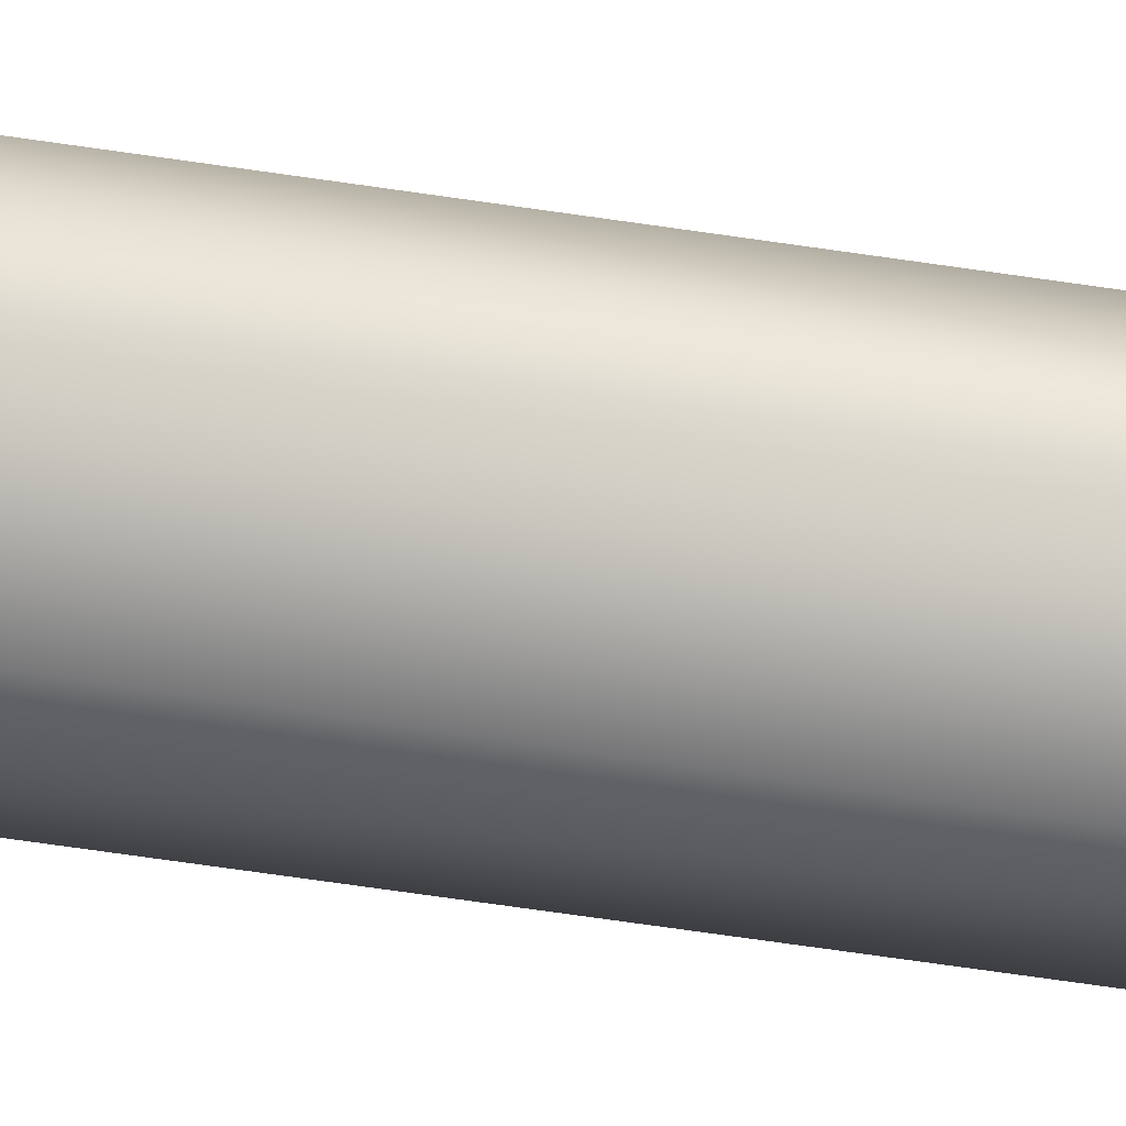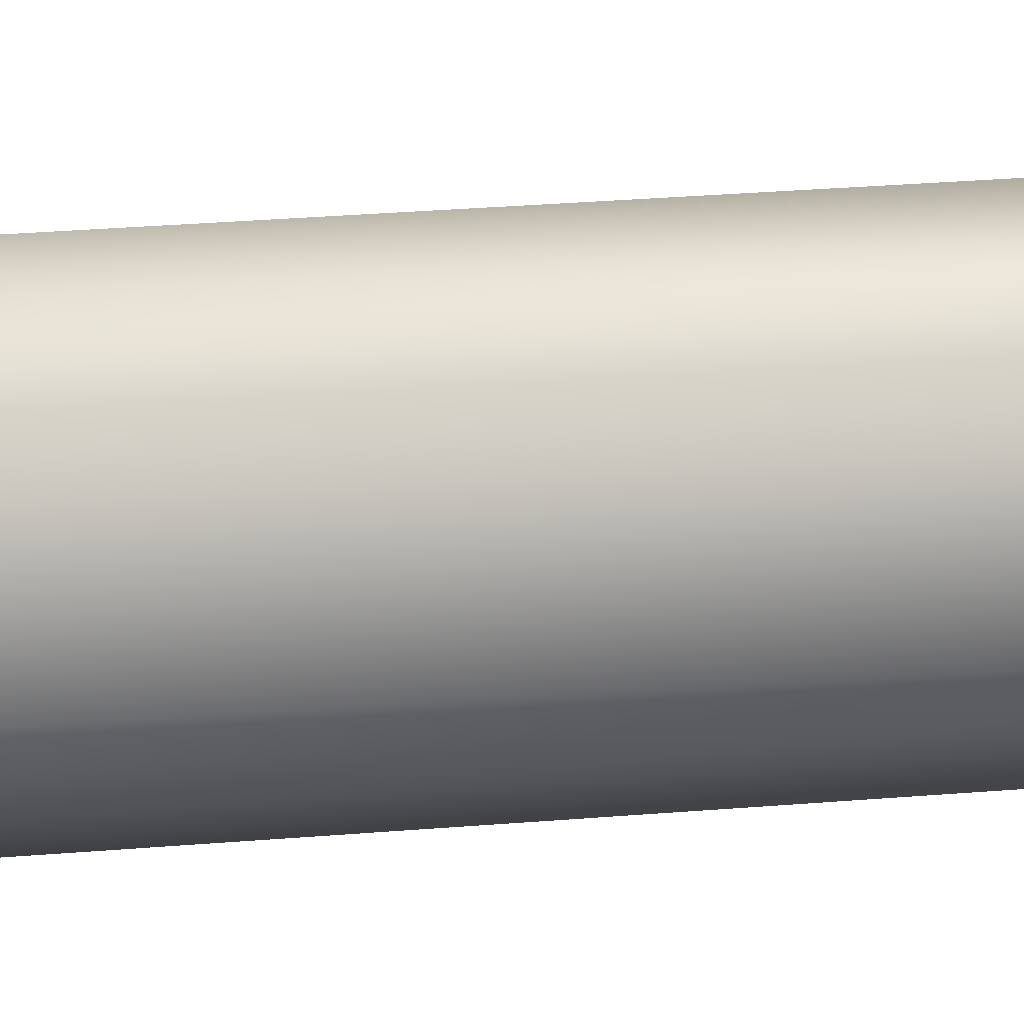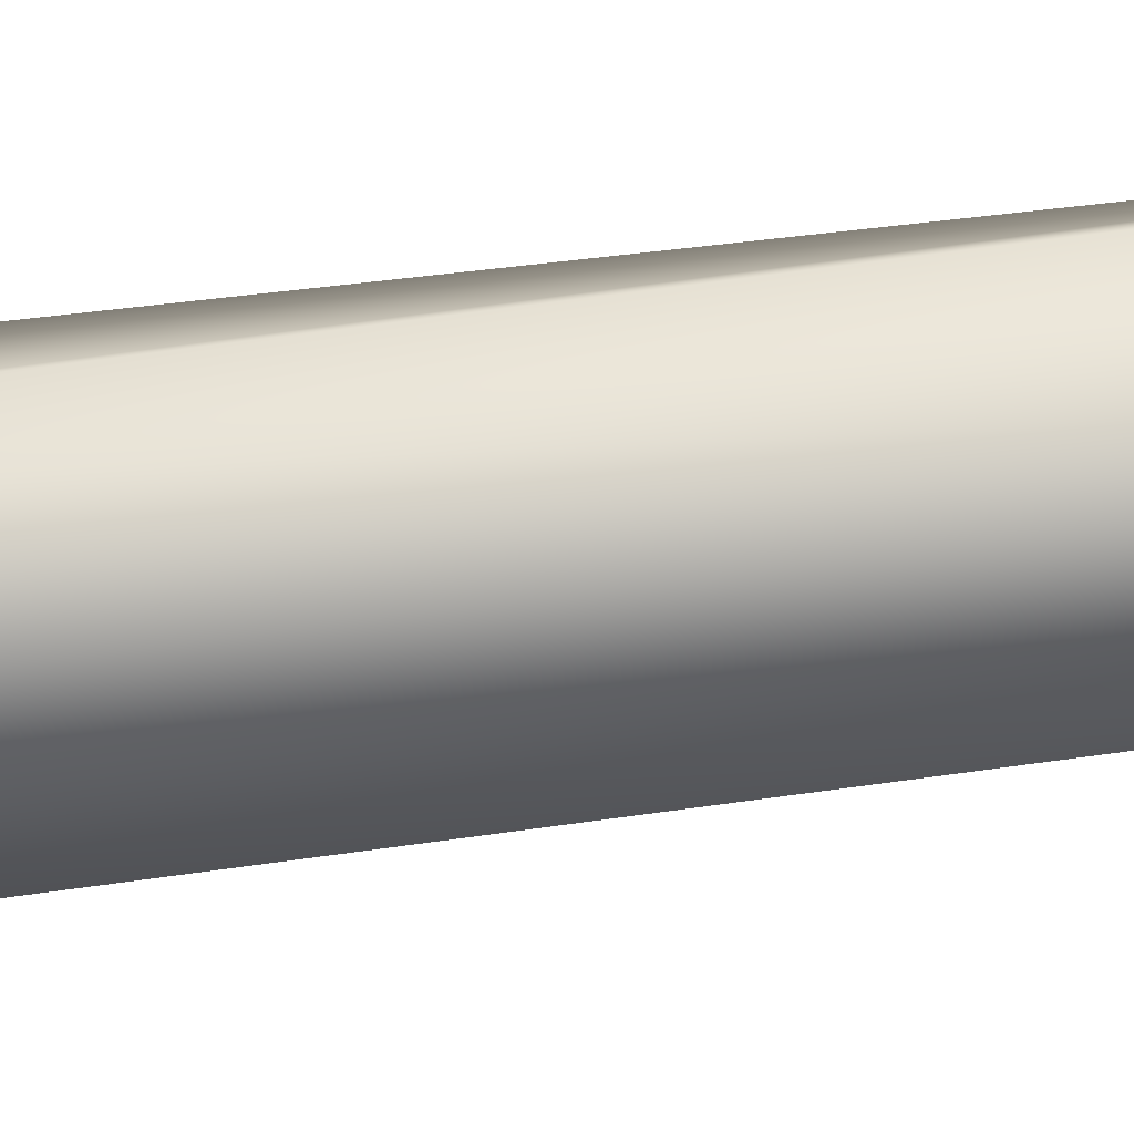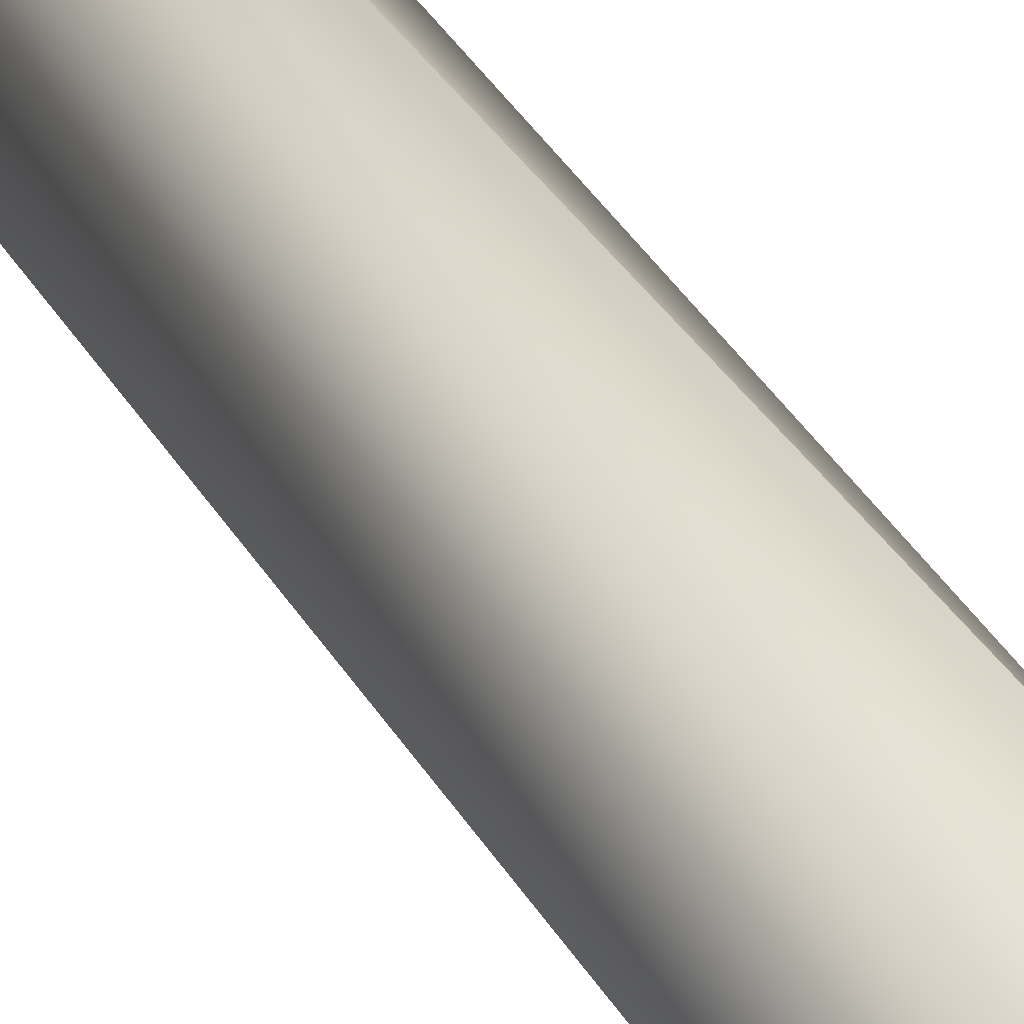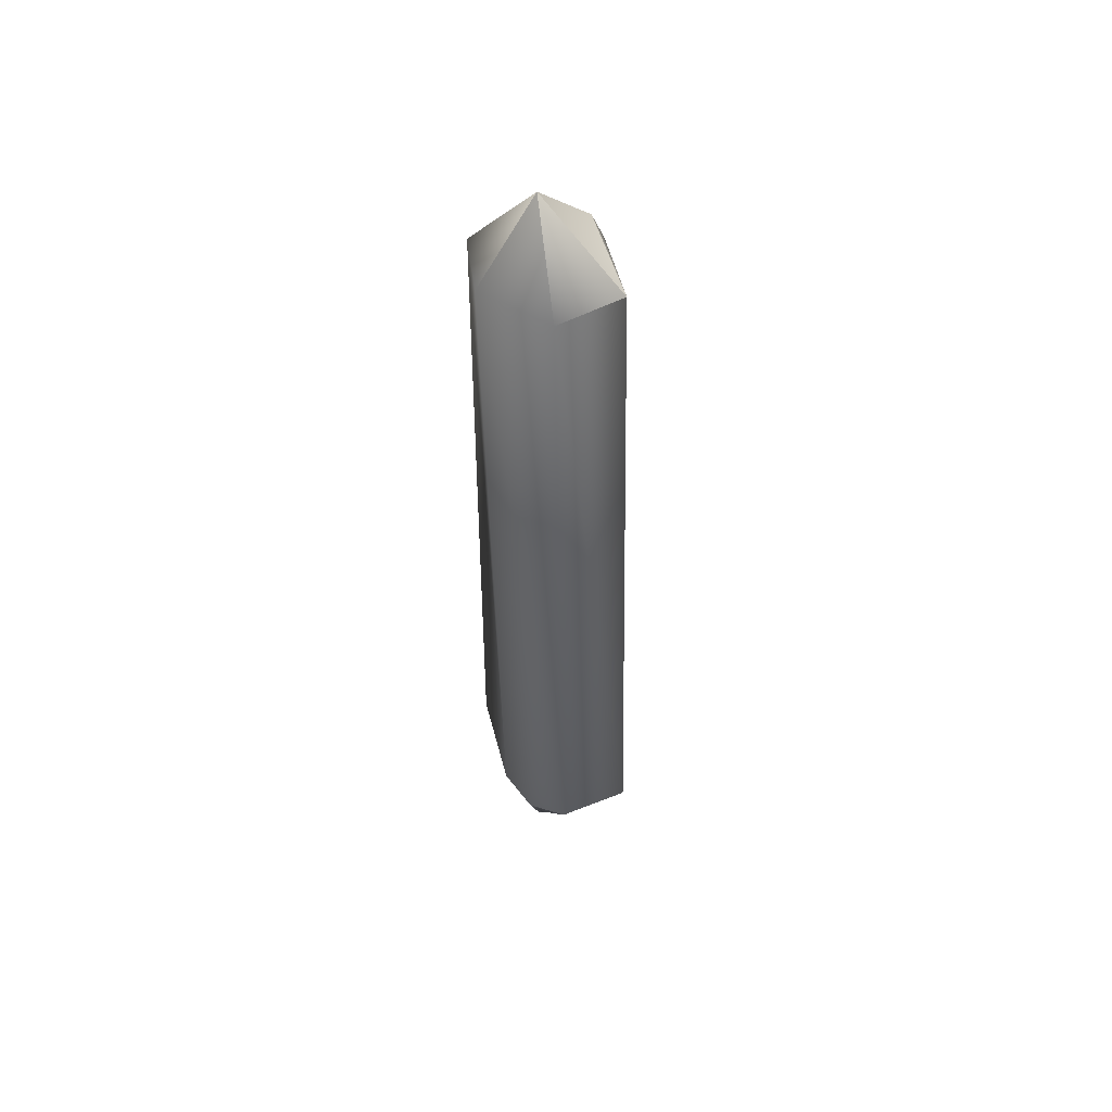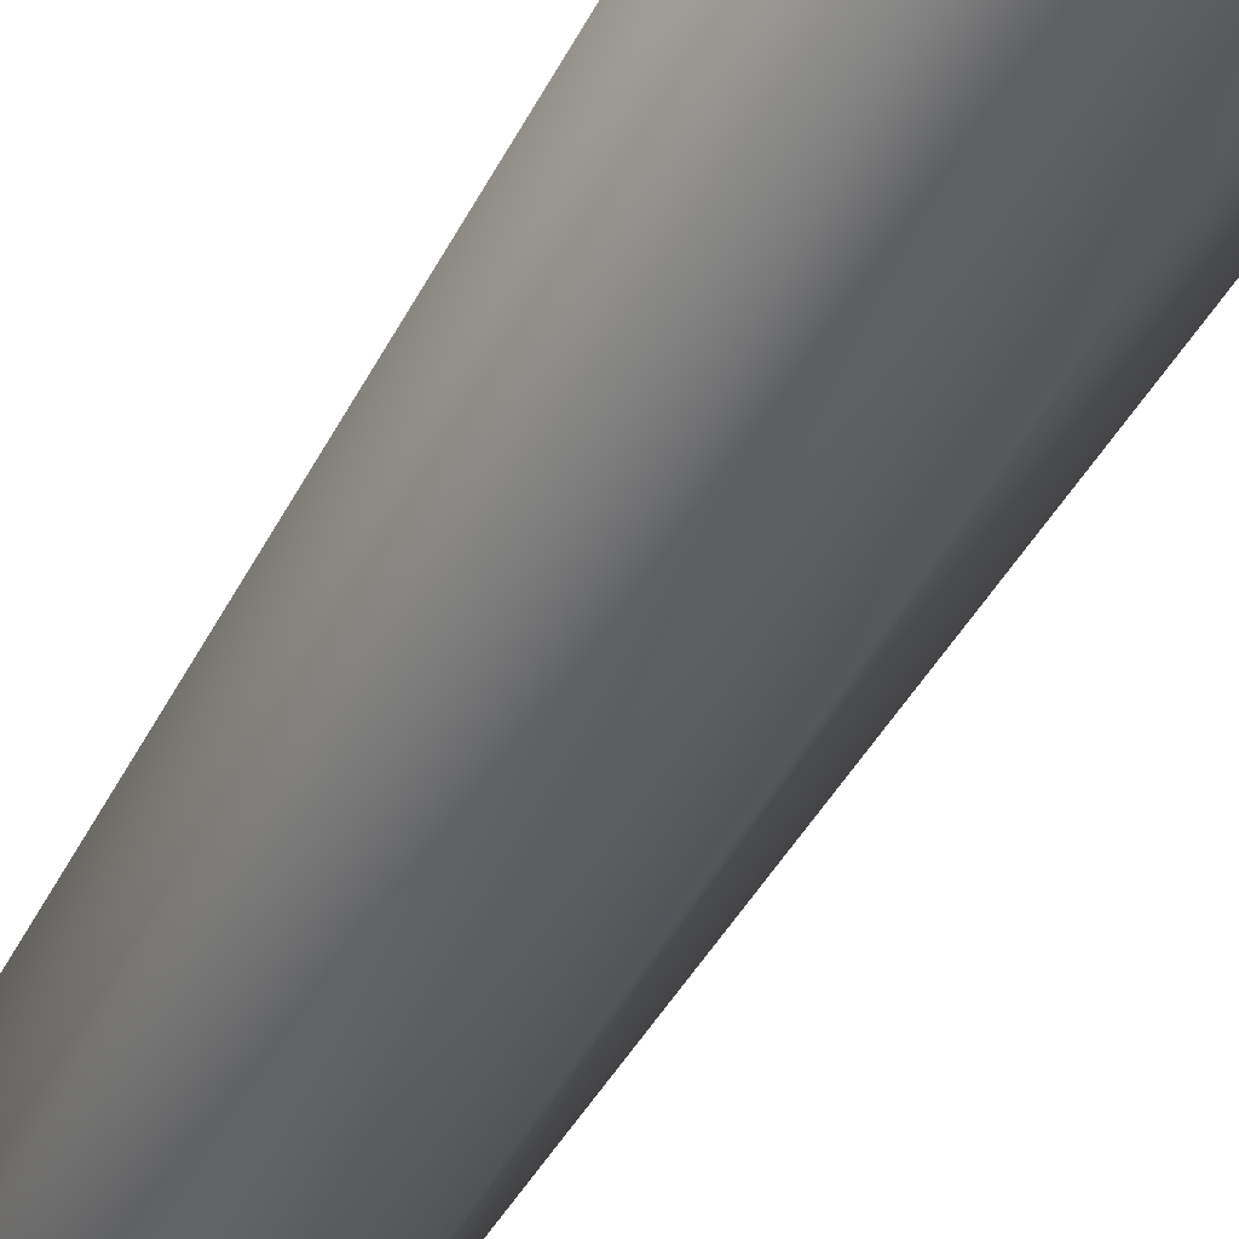
<metadata>
{"format":"obj","ext":"obj","renderer":"f3d","projection":"perspective","resolution":1024,"background":"white","views":[{"elev":56.2,"azim":99.2,"up":"+Z"},{"elev":61.6,"azim":85.9,"up":"+Z"},{"elev":56.6,"azim":-98.4,"up":"+Z"},{"elev":31.0,"azim":-23.9,"up":"+Z"},{"elev":52.5,"azim":126.4,"up":"+Y"},{"elev":-33.1,"azim":158.7,"up":"+Z"}]}
</metadata>
<code>
g default
v 0.06068 1.976 0.432
v 0.3274 2.062 -0.2324
v -0.2559 2.025 0.3168
v 0.3628 2.071 0.1484
v 0.02942 2.408 0.07451
v -0.0253 2.016 -0.3483
v -0.257 2.115 0.0019
v -0.3628 1.907 0.007102
v 0.1244 -2.408 -0.01017
v 0.06335 -2.381 -0.04602
v 0.1547 -2.392 0.01591
v 0.1509 -2.167 0.214
v 0.06806 -1.712 0.4575
v -0.006482 -1.923 0.4372
v -0.2565 -1.895 0.3636
v -0.3545 -1.897 0.02568
v -0.0434 -2.062 -0.3359
v -0.03362 -1.941 -0.4575
v 0.3126 -1.89 -0.2851
v 0.3045 -2.044 -0.03874
v 0.3186 -1.853 0.1232
g crystal_small_002
f 19 2 4
f 14 12 21
f 3 1 5
f 18 6 2
f 6 7 5
f 18 17 16
f 16 8 6
f 8 7 6
f 7 8 3
f 17 18 19
f 17 19 9
f 11 20 21
f 14 15 9
f 12 9 11
f 14 13 15
f 1 3 15
f 3 8 16
f 16 10 9
f 21 4 1
f 21 20 19
f 21 19 4
f 13 14 21
f 1 4 5
f 4 2 5
f 2 6 5
f 19 18 2
f 18 16 6
f 7 3 5
f 10 17 9
f 16 17 10
f 9 20 11
f 12 11 21
f 12 14 9
f 13 1 15
f 15 3 16
f 15 16 9
f 9 19 20
f 13 21 1

</code>
